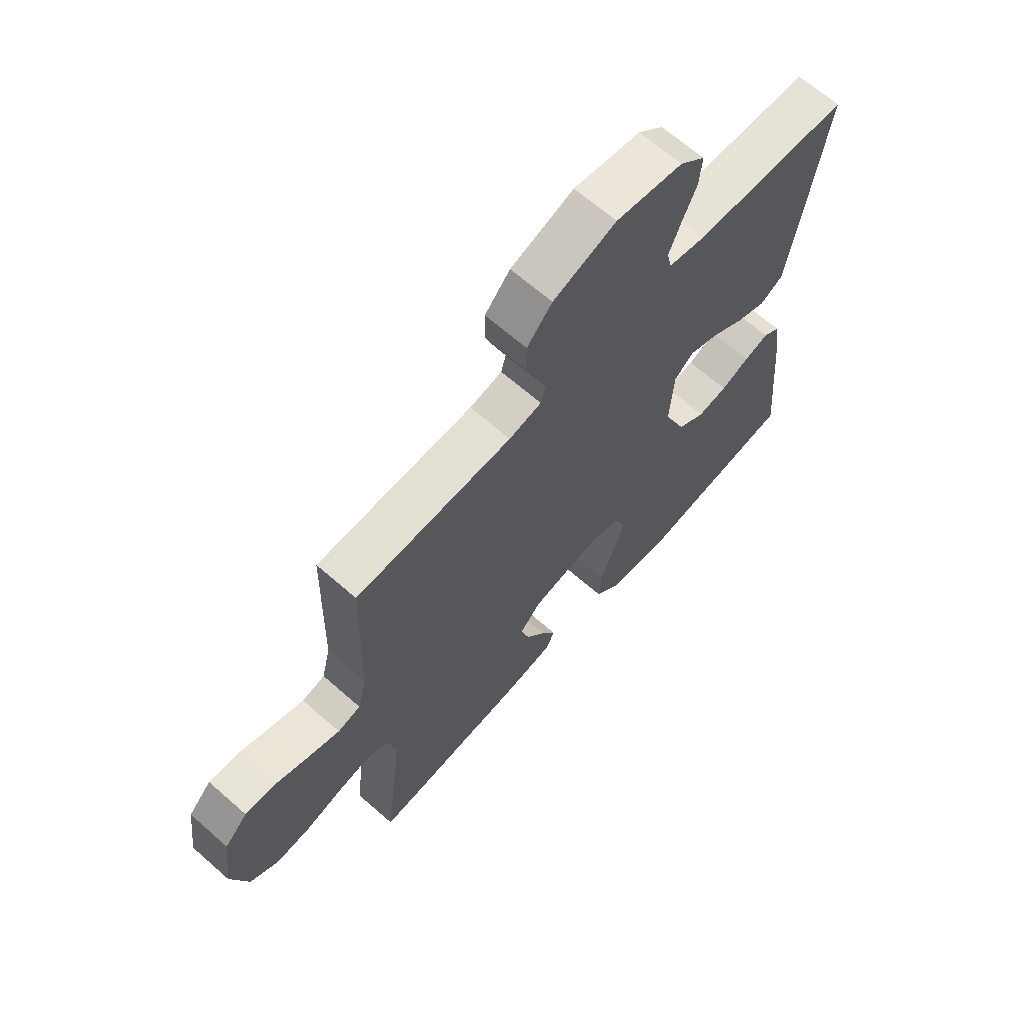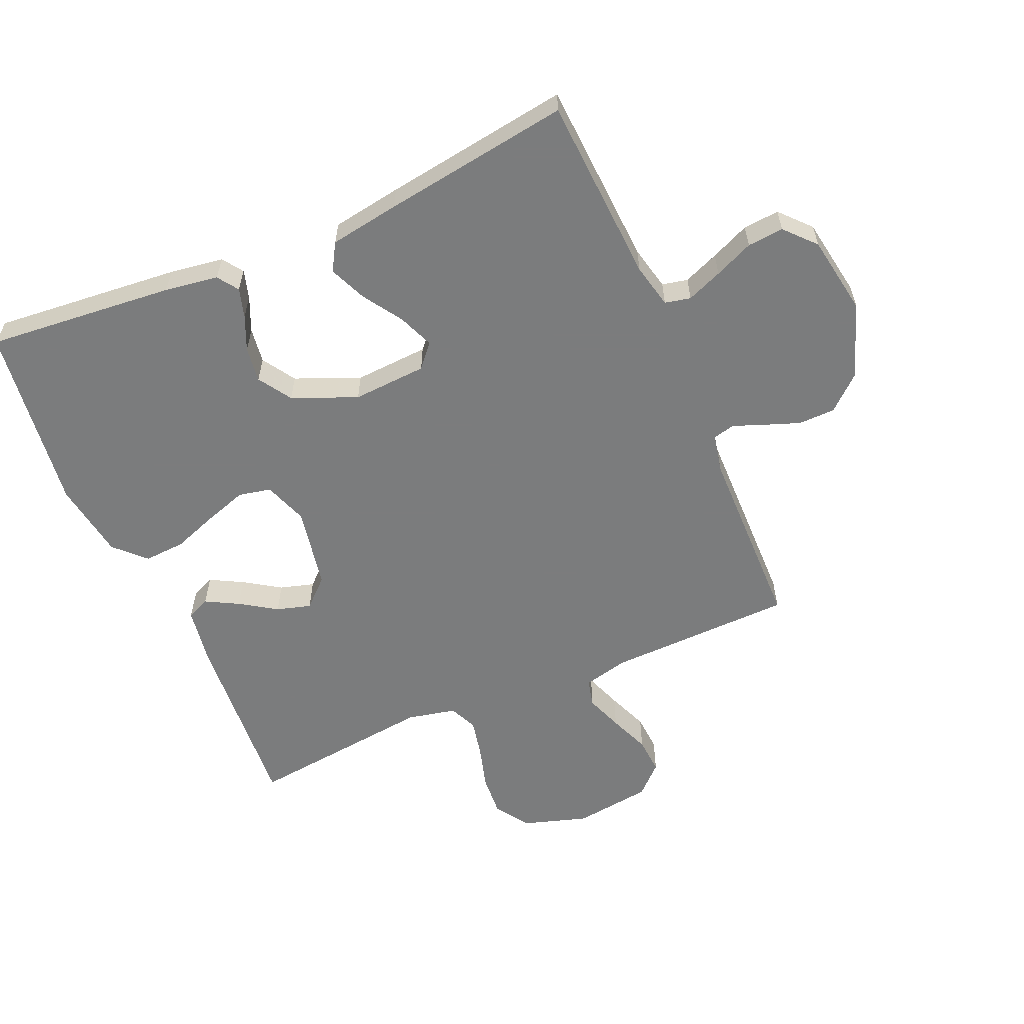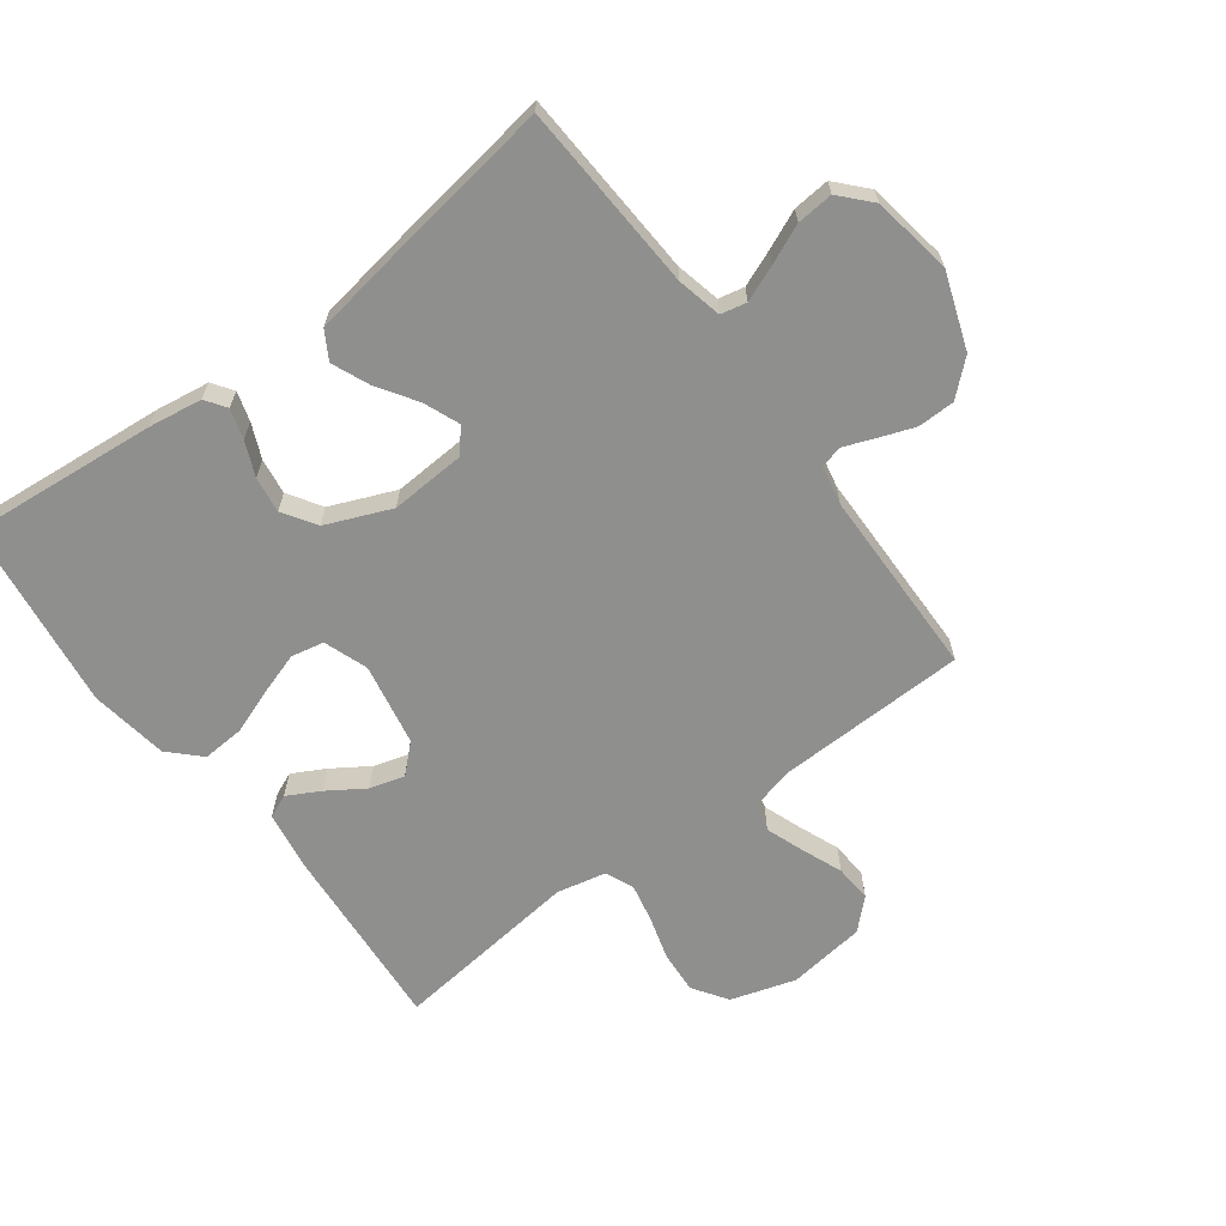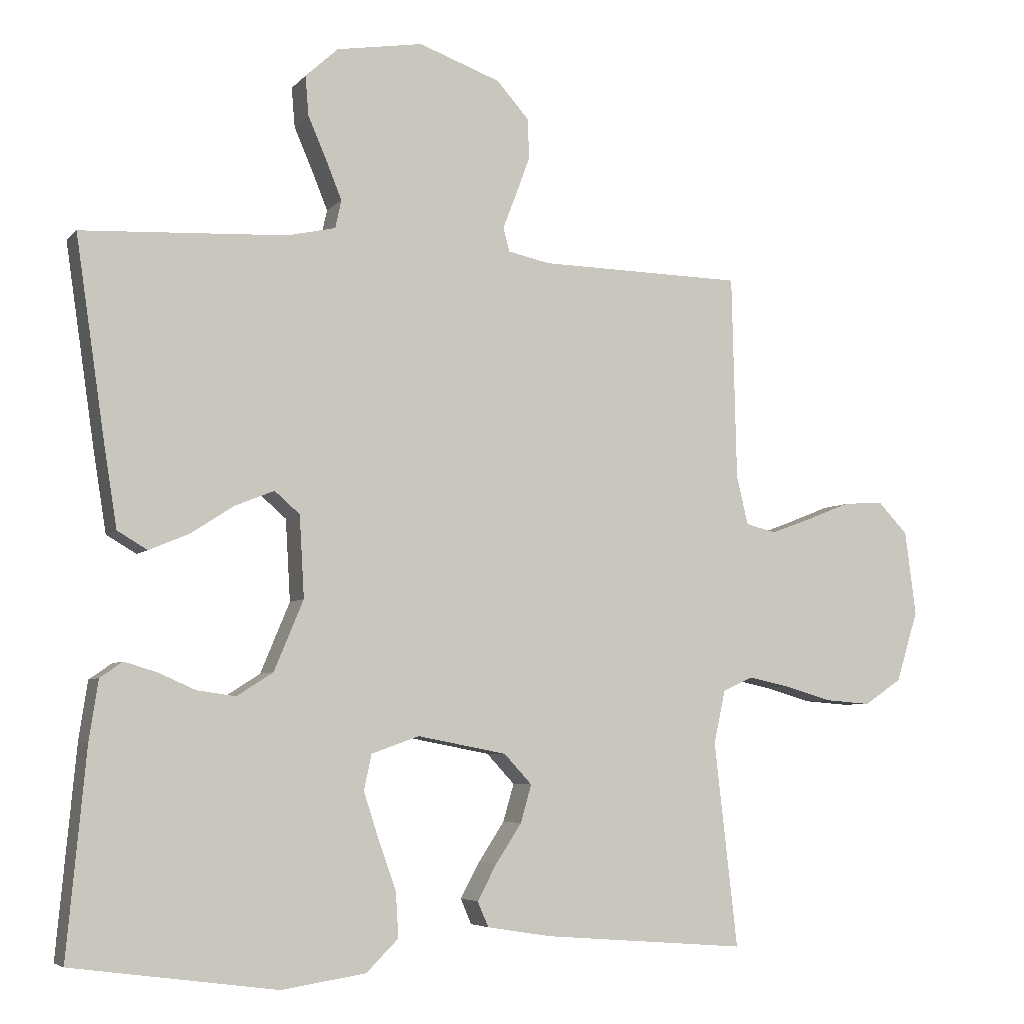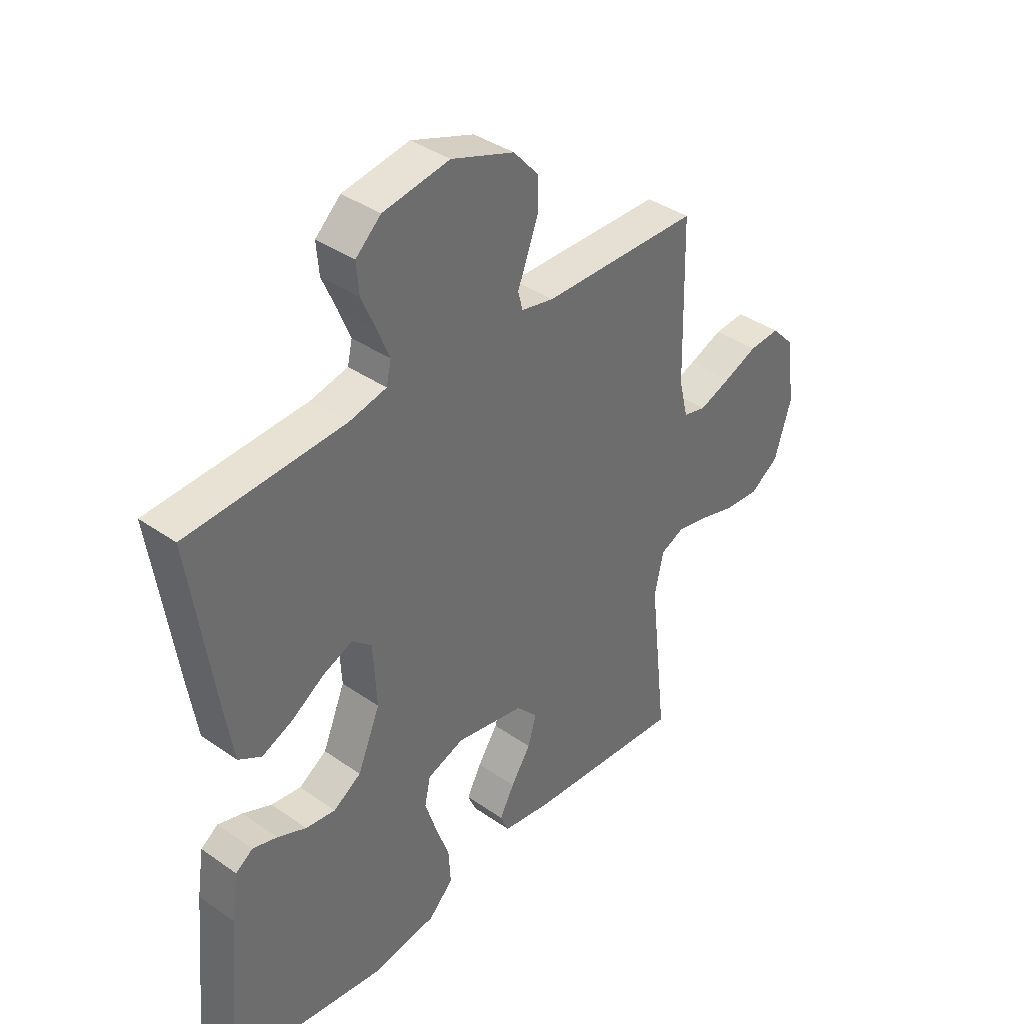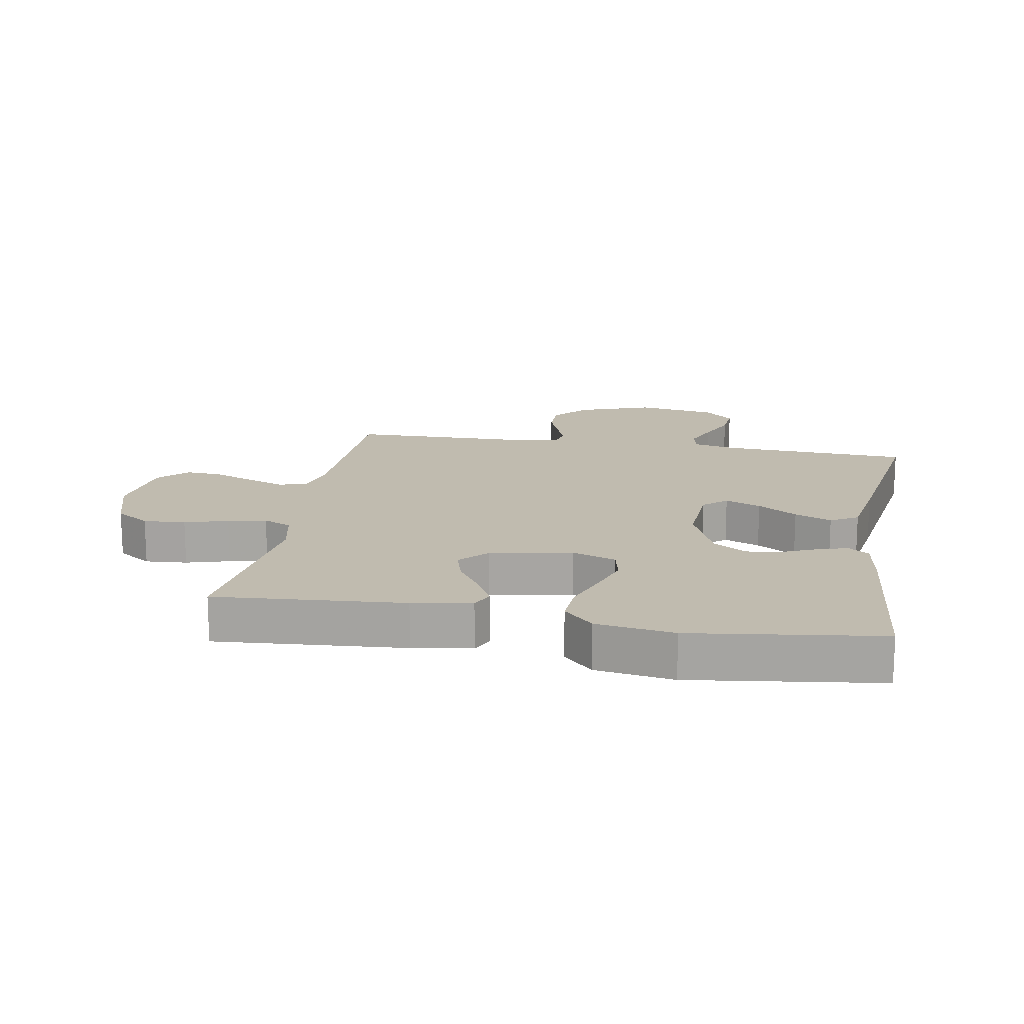
<metadata>
{"format":"obj","ext":"obj","renderer":"f3d","projection":"perspective","resolution":1024,"background":"white","views":[{"elev":66.2,"azim":131.4,"up":"+Z"},{"elev":-58.7,"azim":-66.5,"up":"+Y"},{"elev":-65.2,"azim":-53.2,"up":"+Y"},{"elev":-5.6,"azim":-21.3,"up":"+Z"},{"elev":38.5,"azim":-48.6,"up":"+Z"},{"elev":16.2,"azim":-170.0,"up":"+Y"}]}
</metadata>
<code>
v 0.5 0.07 0.5
v 0.507 0.07 0.2
v 0.524 0.07 0.129
v 0.568 0.07 0.118
v 0.628 0.07 0.14
v 0.693 0.07 0.166
v 0.752 0.07 0.17
v 0.796 0.07 0.124
v 0.812 0.07 0
v 0.78 0.07 -0.103
v 0.725 0.07 -0.14
v 0.658 0.07 -0.135
v 0.589 0.07 -0.115
v 0.528 0.07 -0.102
v 0.483 0.07 -0.122
v 0.466 0.07 -0.2
v 0.5 0.07 -0.5
v 0.2 0.07 -0.477
v 0.106 0.07 -0.462
v 0.09 0.07 -0.425
v 0.118 0.07 -0.373
v 0.156 0.07 -0.315
v 0.172 0.07 -0.26
v 0.131 0.07 -0.216
v 0 0.07 -0.191
v -0.07 0.07 -0.216
v -0.081 0.07 -0.268
v -0.059 0.07 -0.336
v -0.033 0.07 -0.408
v -0.029 0.07 -0.474
v -0.076 0.07 -0.521
v -0.2 0.07 -0.54
v -0.5 0.07 -0.5
v -0.472 0.07 -0.2
v -0.459 0.07 -0.114
v -0.426 0.07 -0.091
v -0.379 0.07 -0.105
v -0.324 0.07 -0.129
v -0.267 0.07 -0.137
v -0.214 0.07 -0.103
v -0.171 0.07 0
v -0.178 0.07 0.119
v -0.215 0.07 0.151
v -0.272 0.07 0.128
v -0.335 0.07 0.087
v -0.394 0.07 0.062
v -0.438 0.07 0.088
v -0.456 0.07 0.2
v -0.5 0.07 0.5
v -0.2 0.07 0.516
v -0.129 0.07 0.532
v -0.12 0.07 0.573
v -0.143 0.07 0.63
v -0.17 0.07 0.692
v -0.175 0.07 0.75
v -0.127 0.07 0.794
v 0 0.07 0.815
v 0.12 0.07 0.772
v 0.168 0.07 0.718
v 0.169 0.07 0.659
v 0.148 0.07 0.602
v 0.129 0.07 0.553
v 0.138 0.07 0.518
v 0.2 0.07 0.505
v 0.5 0 0.5
v 0.507 0 0.2
v 0.524 0 0.129
v 0.568 0 0.118
v 0.628 0 0.14
v 0.693 0 0.166
v 0.752 0 0.17
v 0.796 0 0.124
v 0.812 0 0
v 0.78 0 -0.103
v 0.725 0 -0.14
v 0.658 0 -0.135
v 0.589 0 -0.115
v 0.528 0 -0.102
v 0.483 0 -0.122
v 0.466 0 -0.2
v 0.5 0 -0.5
v 0.2 0 -0.477
v 0.106 0 -0.462
v 0.09 0 -0.425
v 0.118 0 -0.373
v 0.156 0 -0.315
v 0.172 0 -0.26
v 0.131 0 -0.216
v 0 0 -0.191
v -0.07 0 -0.216
v -0.081 0 -0.268
v -0.059 0 -0.336
v -0.033 0 -0.408
v -0.029 0 -0.474
v -0.076 0 -0.521
v -0.2 0 -0.54
v -0.5 0 -0.5
v -0.472 0 -0.2
v -0.459 0 -0.114
v -0.426 0 -0.091
v -0.379 0 -0.105
v -0.324 0 -0.129
v -0.267 0 -0.137
v -0.214 0 -0.103
v -0.171 0 0
v -0.178 0 0.119
v -0.215 0 0.151
v -0.272 0 0.128
v -0.335 0 0.087
v -0.394 0 0.062
v -0.438 0 0.088
v -0.456 0 0.2
v -0.5 0 0.5
v -0.2 0 0.516
v -0.129 0 0.532
v -0.12 0 0.573
v -0.143 0 0.63
v -0.17 0 0.692
v -0.175 0 0.75
v -0.127 0 0.794
v 0 0 0.815
v 0.12 0 0.772
v 0.168 0 0.718
v 0.169 0 0.659
v 0.148 0 0.602
v 0.129 0 0.553
v 0.138 0 0.518
v 0.2 0 0.505
f 59 60 61 62
f 57 58 59 62
f 57 62 63
f 56 57 63
f 53 54 55 56
f 52 53 56 63
f 51 52 63
f 50 51 63 64
f 48 49 50 64
f 44 45 46 47
f 43 44 47 48
f 35 36 37 38
f 35 38 39
f 34 35 39
f 33 34 39
f 32 33 39 40
f 28 29 30 31
f 27 28 31 32
f 26 27 32 40
f 19 20 21 22
f 17 18 19 22
f 16 17 22 23
f 15 16 23 24
f 10 11 12 13
f 10 13 14
f 9 10 14
f 8 9 14
f 5 6 7 8
f 4 5 8 14
f 3 4 14 15
f 48 64 1 2
f 43 48 2 3
f 42 43 3 15
f 41 42 15 24
f 25 26 40 41
f 24 25 41
f 126 125 124 123
f 126 123 122 121
f 127 126 121
f 127 121 120
f 120 119 118 117
f 127 120 117 116
f 127 116 115
f 128 127 115 114
f 128 114 113 112
f 111 110 109 108
f 112 111 108 107
f 102 101 100 99
f 103 102 99
f 103 99 98
f 103 98 97
f 104 103 97 96
f 95 94 93 92
f 96 95 92 91
f 104 96 91 90
f 86 85 84 83
f 86 83 82 81
f 87 86 81 80
f 88 87 80 79
f 77 76 75 74
f 78 77 74
f 78 74 73
f 78 73 72
f 72 71 70 69
f 78 72 69 68
f 79 78 68 67
f 66 65 128 112
f 67 66 112 107
f 79 67 107 106
f 88 79 106 105
f 105 104 90 89
f 105 89 88
f 1 65 66 2
f 2 66 67 3
f 3 67 68 4
f 4 68 69 5
f 5 69 70 6
f 6 70 71 7
f 7 71 72 8
f 8 72 73 9
f 9 73 74 10
f 10 74 75 11
f 11 75 76 12
f 12 76 77 13
f 13 77 78 14
f 14 78 79 15
f 15 79 80 16
f 16 80 81 17
f 17 81 82 18
f 18 82 83 19
f 19 83 84 20
f 20 84 85 21
f 21 85 86 22
f 22 86 87 23
f 23 87 88 24
f 24 88 89 25
f 25 89 90 26
f 26 90 91 27
f 27 91 92 28
f 28 92 93 29
f 29 93 94 30
f 30 94 95 31
f 31 95 96 32
f 32 96 97 33
f 33 97 98 34
f 34 98 99 35
f 35 99 100 36
f 36 100 101 37
f 37 101 102 38
f 38 102 103 39
f 39 103 104 40
f 40 104 105 41
f 41 105 106 42
f 42 106 107 43
f 43 107 108 44
f 44 108 109 45
f 45 109 110 46
f 46 110 111 47
f 47 111 112 48
f 48 112 113 49
f 49 113 114 50
f 50 114 115 51
f 51 115 116 52
f 52 116 117 53
f 53 117 118 54
f 54 118 119 55
f 55 119 120 56
f 56 120 121 57
f 57 121 122 58
f 58 122 123 59
f 59 123 124 60
f 60 124 125 61
f 61 125 126 62
f 62 126 127 63
f 63 127 128 64
f 64 128 65 1

</code>
